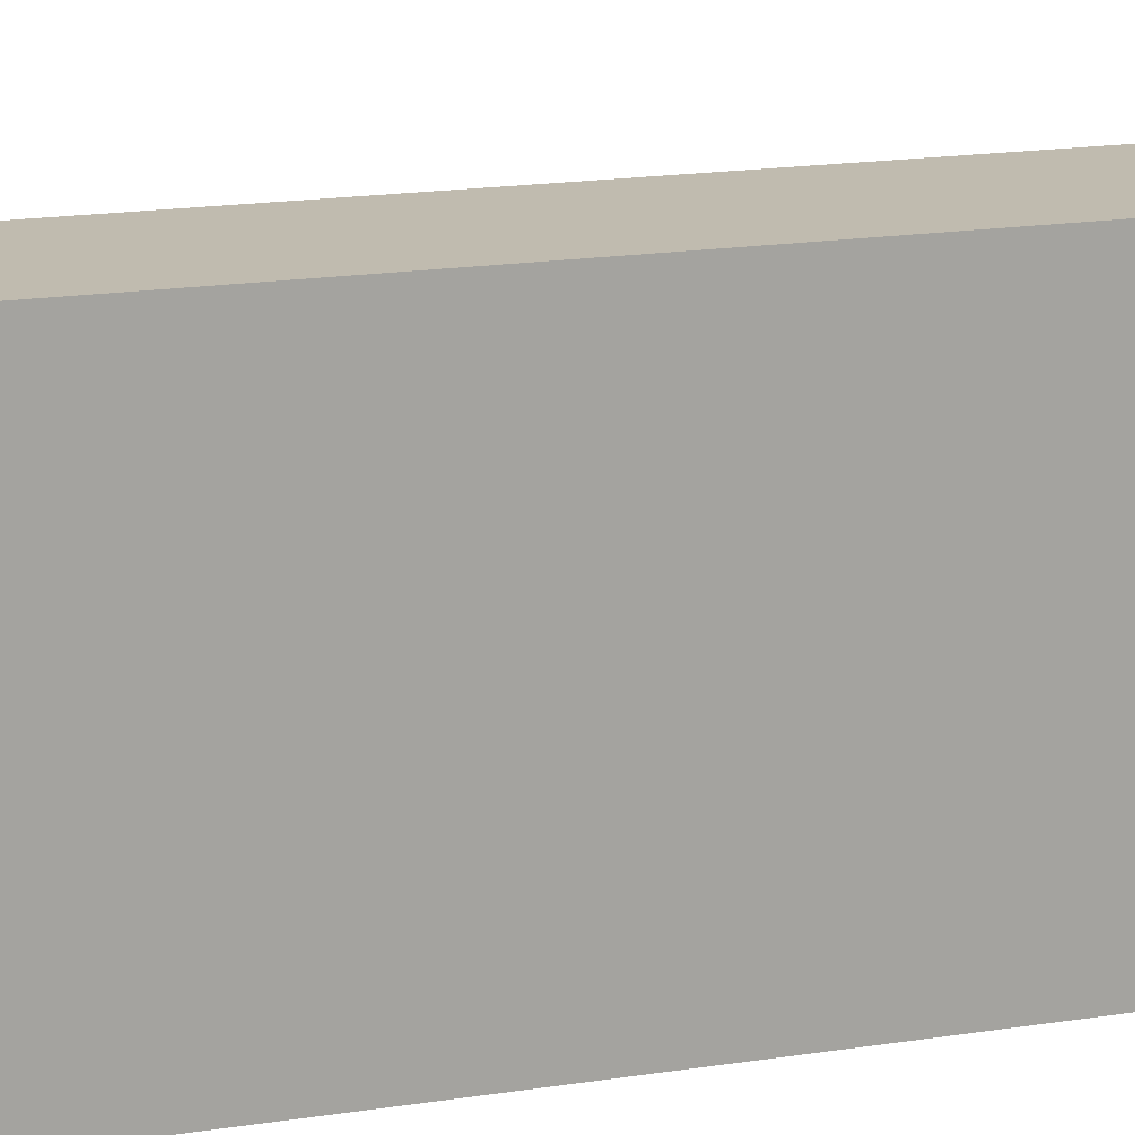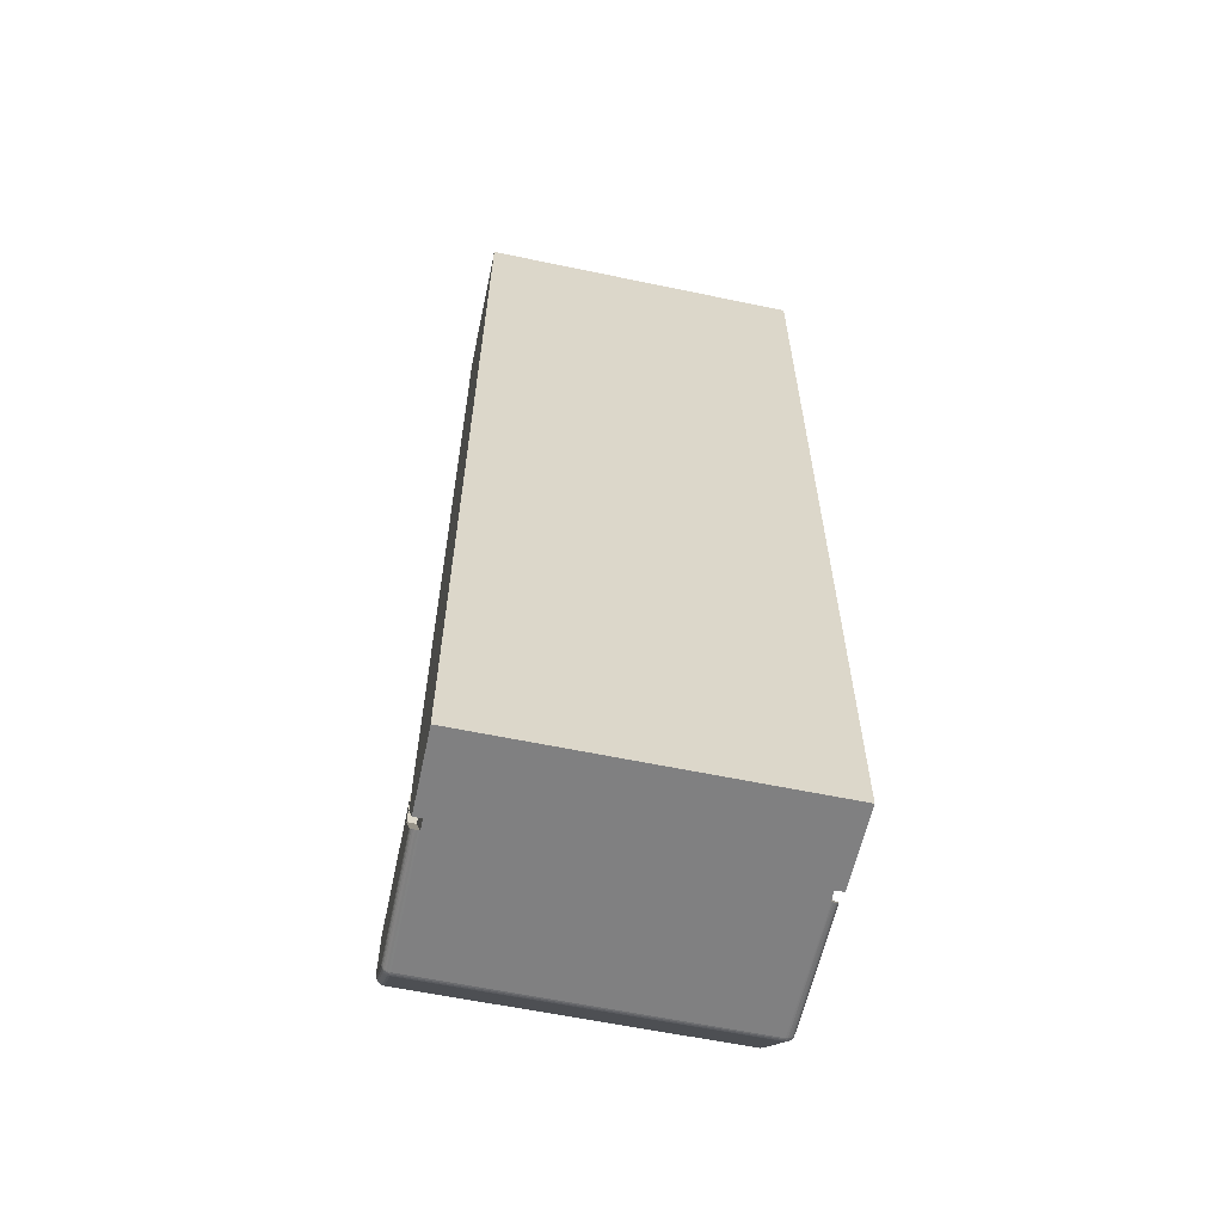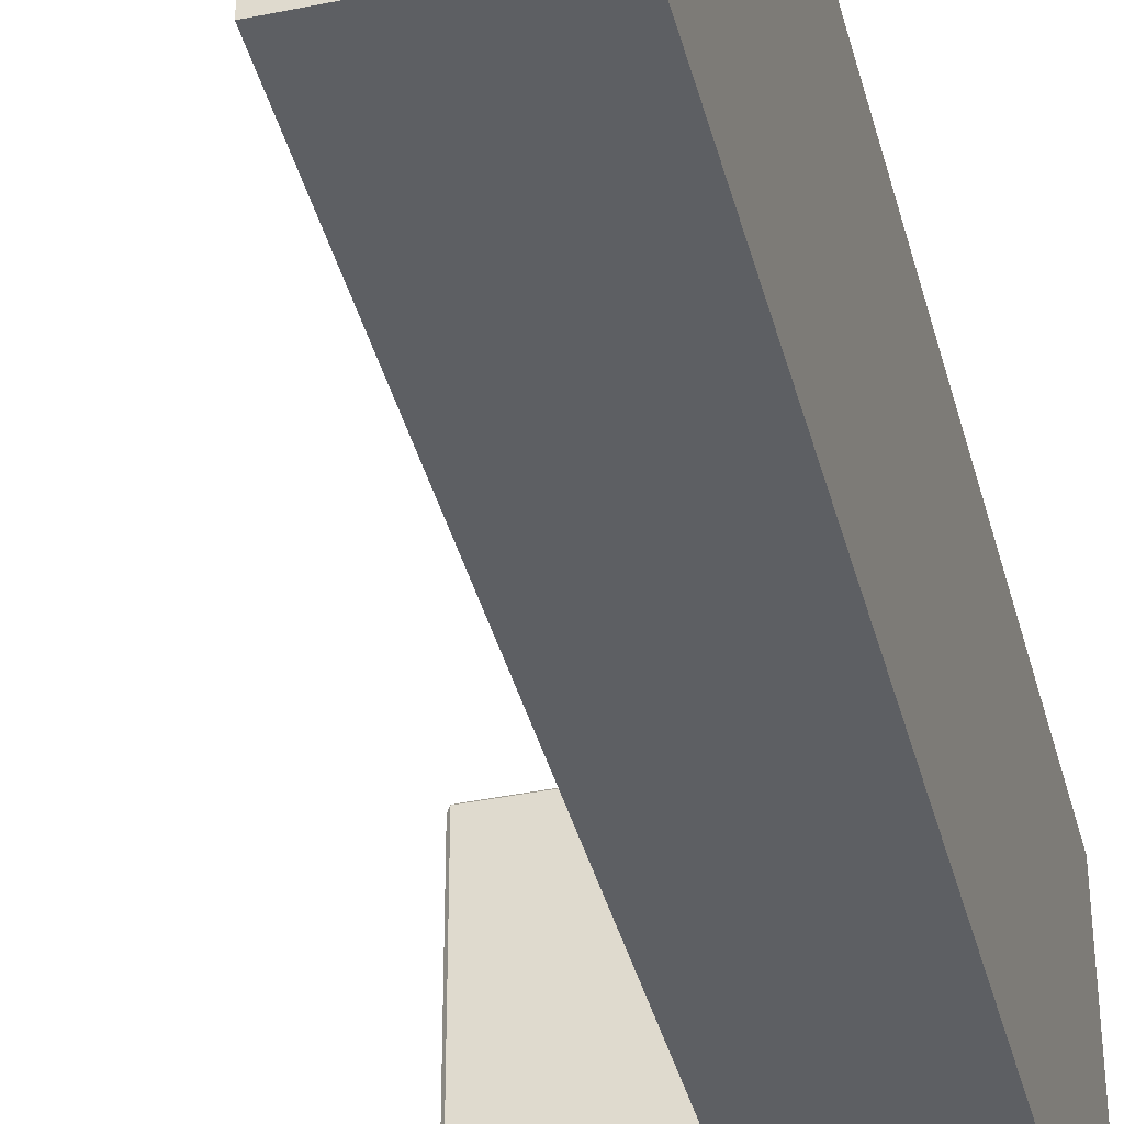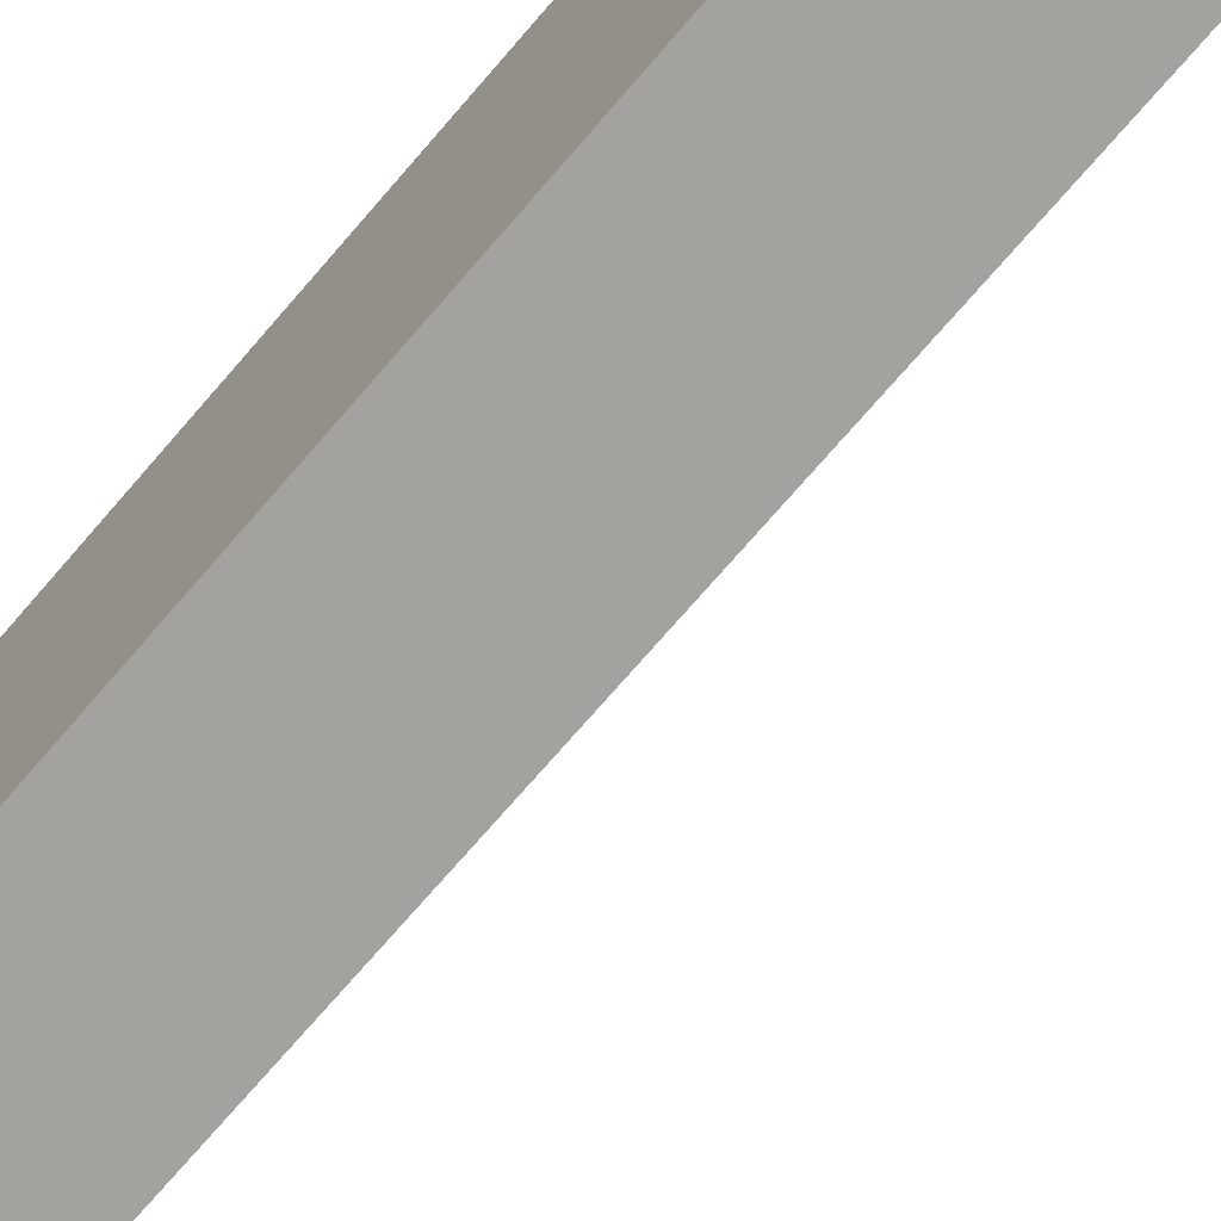
<metadata>
{"format":"obj","ext":"obj","renderer":"f3d","projection":"perspective","resolution":1024,"background":"white","views":[{"elev":15.9,"azim":-108.8,"up":"+Z"},{"elev":-60.2,"azim":-102.1,"up":"+Y"},{"elev":-39.9,"azim":-165.7,"up":"+Z"},{"elev":-72.4,"azim":-40.7,"up":"+Z"}]}
</metadata>
<code>
v 60.92 947.1 -50.35
v 60.92 627.6 -50.35
v 10.92 947.1 -50.35
v 10.92 597.1 -50.35
v 40.97 597.1 -50.35
v 40.97 597.1 -47.35
v 94.68 597.1 -47.35
v 94.68 597.1 66.65
v 44.97 597.1 66.65
v 44.97 597.1 -47.35
v 40.97 597.1 66.65
v 10.92 597.1 69.65
v 40.97 597.1 69.65
v 60.92 627.6 69.65
v 10.92 947.1 69.65
v 60.92 947.1 69.65
v 60.92 642.1 -47.35
v 60.92 627.6 -47.35
v 60.92 642.1 66.65
v 119.9 642.1 68.65
v 64.92 642.1 66.65
v 64.92 642.1 68.65
v 64.92 642.1 -47.35
v 119.9 642.1 -49.35
v 64.92 642.1 -49.35
v 60.92 627.6 66.65
v 64.92 641.1 69.65
v 64.92 627.6 66.65
v 64.92 627.6 69.65
v 117.9 641.1 69.65
v 94.68 600.1 69.65
v 46.94 600.1 69.65
v 117.9 623.4 69.65
v 45.04 597.3 67.43
v 44.99 597.2 67.04
v 45.12 597.4 67.8
v 45.24 597.6 68.15
v 45.95 598.6 69.25
v 46.43 599.4 69.55
v 45.55 598 68.77
v 45.38 597.8 68.48
v 118.3 641.2 69.63
v 118.7 641.3 69.55
v 119.1 641.4 69.42
v 119.4 641.6 69.25
v 119.7 641.8 69.03
v 120 642 68.77
v 120.3 641.8 68.48
v 120.5 641.6 68.15
v 120.7 641.4 67.8
v 120.8 641.3 67.43
v 120.9 641.1 -47.35
v 120.9 641.2 -47.74
v 120.9 641.1 66.65
v 120.9 641.2 67.04
v 120.9 623.4 -47.35
v 120.9 623.4 66.65
v 120.7 641.4 -48.5
v 120.5 641.6 -48.85
v 120.8 641.3 -48.12
v 120.3 641.8 -49.17
v 120 642 -49.47
v 119.7 641.8 -49.73
v 119.4 641.6 -49.95
v 119.1 641.4 -50.12
v 118.7 641.3 -50.25
v 117.9 641.1 -50.35
v 64.92 641.1 -50.35
v 118.3 641.2 -50.32
v 64.92 627.6 -50.35
v 94.68 600.1 -50.35
v 46.94 600.1 -50.35
v 117.9 623.4 -50.35
v 94.68 597.2 67.32
v 94.68 597.3 67.42
v 94.68 597.4 67.96
v 94.68 597.6 68.14
v 94.68 597.8 68.53
v 94.68 598 68.76
v 94.68 598.3 69.01
v 94.68 598.7 69.23
v 94.68 598.9 69.36
v 94.68 599.4 69.54
v 94.68 599.5 69.58
v 95.23 599.6 69.55
v 118.5 622.8 69.55
v 118.6 622.7 69.49
v 118.7 622.7 69.44
v 95.26 599.6 69.53
v 119 622.3 69.25
v 95.3 599.5 69.51
v 95.74 599.1 69.25
v 95.83 599 69.15
v 119.2 622.1 69.01
v 119.2 622.1 68.96
v 95.84 599 69.13
v 119.4 621.9 68.77
v 96.18 598.6 68.77
v 119.6 621.7 68.38
v 96.24 598.6 68.65
v 119.8 621.6 68.15
v 96.35 598.5 68.45
v 96.51 598.3 68.15
v 119.8 621.5 68.08
v 96.52 598.3 68.13
v 119.9 621.4 67.78
v 96.67 598.2 67.62
v 120 621.3 67.43
v 96.73 598.1 67.43
v 120 621.3 67.21
v 96.75 598.1 67.13
v 120 621.3 66.65
v 96.8 598 66.65
v 120 621.3 -47.35
v 96.8 598 -47.35
v 120.8 623.4 67.32
v 120.8 623.4 67.42
v 120.6 623.4 67.96
v 120.5 623.4 68.14
v 120.3 623.4 68.53
v 120 623.4 68.76
v 119.8 623.4 69.01
v 119.4 623.4 69.23
v 119.2 623.4 69.36
v 118.7 623.4 69.54
v 118.6 623.4 69.58
v 119.8 621.7 68.32
v 120.3 621.6 67.14
v 120.3 621.8 67.59
v 119.8 622.2 68.69
v 119.8 622.8 68.93
v 119.2 622.7 69.27
v 120.8 623.2 67.3
v 120.8 623.1 67.23
v 120.8 622.9 67.13
v 120.6 622.5 67.58
v 120.6 622.3 67.31
v 120.6 622.7 67.79
v 120.6 623.1 67.92
v 120.3 622.1 67.98
v 120.3 622.5 68.28
v 120.3 622.9 68.47
v 120.3 621.5 66.65
v 120.6 622.1 66.99
v 120.5 621.9 66.65
v 120.6 622.1 66.65
v 120.8 622.7 66.83
v 120.8 622.8 66.99
v 120.8 622.7 66.65
v 120.8 622.6 66.65
v 120.3 621.5 -47.35
v 120.5 621.9 -47.35
v 120.6 622.1 -47.35
v 120.8 622.6 -47.35
v 120.8 622.7 -47.35
v 118.6 623.4 -50.28
v 118.7 623.4 -50.23
v 119.2 623.4 -50.06
v 119.4 623.4 -49.93
v 119.8 623.4 -49.7
v 120 623.4 -49.46
v 120.3 623.4 -49.23
v 120.5 623.4 -48.84
v 120.6 623.4 -48.66
v 120.8 623.4 -48.12
v 120.8 623.4 -48.02
v 118.5 622.8 -50.25
v 118.6 622.7 -50.19
v 118.7 622.7 -50.13
v 119.2 622.7 -49.97
v 119 622.3 -49.95
v 119.2 622.1 -49.71
v 119.8 622.8 -49.62
v 119.2 622.1 -49.66
v 120.8 623.2 -48
v 120.6 623.1 -48.61
v 120.8 622.7 -47.52
v 120.6 622.1 -47.69
v 120.6 622.3 -48
v 120.3 621.8 -48.29
v 120.3 622.1 -48.68
v 120.6 622.5 -48.27
v 120.8 622.8 -47.68
v 120.8 622.9 -47.82
v 119.8 621.5 -48.78
v 119.8 621.7 -49.01
v 119.8 621.6 -48.85
v 119.9 621.4 -48.48
v 120 621.3 -48.12
v 120.3 621.6 -47.83
v 120 621.3 -47.91
v 120.3 622.9 -49.16
v 120.8 623.1 -47.93
v 120.6 622.7 -48.48
v 120.3 622.5 -48.98
v 119.8 622.2 -49.39
v 119.4 621.9 -49.47
v 119.6 621.7 -49.07
v 96.75 598.1 -47.91
v 96.73 598.1 -48.12
v 96.62 598.2 -48.48
v 96.53 598.3 -48.78
v 96.51 598.3 -48.85
v 96.39 598.4 -49.07
v 96.18 598.6 -49.47
v 96 598.8 -49.66
v 95.96 598.9 -49.71
v 95.74 599.1 -49.95
v 95.42 599.4 -50.13
v 95.32 599.5 -50.19
v 95.23 599.6 -50.25
v 64.92 627.6 -47.35
v 46.5 599.5 -50.27
v 46.08 598.8 -50.05
v 45.02 597.2 -48.02
v 44.99 597.2 -47.68
v 45.71 598.3 -49.69
v 45.4 597.8 -49.22
v 45.17 597.4 -48.65
v 94.68 599.5 -50.28
v 94.68 599.5 -50.27
v 94.68 598.9 -50.06
v 94.68 598.8 -50.05
v 94.68 598.3 -49.7
v 94.68 598.3 -49.69
v 94.68 597.8 -49.23
v 94.68 597.8 -49.22
v 94.68 597.4 -48.66
v 94.68 597.4 -48.65
v 94.68 597.2 -48.02
v 94.68 597.2 -48.02
v 95.02 597.4 -48.61
v 95.16 597.8 -49.16
v 96.49 597.8 -47.83
v 96.3 597.8 -48.29
v 96.34 598.3 -49.01
v 95.85 598.3 -49.39
v 95.38 598.9 -49.97
v 95.29 598.3 -49.62
v 95.62 597.8 -48.98
v 96.56 597.8 -47.35
v 95.94 597.4 -47.69
v 95.81 597.4 -48
v 96.01 597.8 -48.68
v 95.33 597.4 -48.48
v 94.85 597.2 -48
v 95.26 597.2 -47.68
v 95.15 597.2 -47.82
v 95.33 597.2 -47.52
v 95.35 597.2 -47.35
v 96.17 597.6 -47.35
v 95.99 597.4 -47.35
v 95.45 597.3 -47.35
v 95.6 597.4 -48.27
v 95.01 597.2 -47.93
v 96.35 597.7 66.65
v 96.17 597.6 66.65
v 95.83 597.4 66.65
v 95.45 597.3 66.65
v 95.27 597.2 66.65
v 95.27 598.3 68.96
v 95.27 597.9 68.5
v 95.27 597.5 67.94
v 95.27 597.3 67.31
v 96.35 597.9 67.74
v 95.83 598.4 68.83
v 95.82 599 69.14
v 95.27 598.9 69.31
v 95.27 599.5 69.52
v 96.35 597.7 67.21
v 95.83 597.5 67.27
v 95.83 597.7 67.86
v 95.83 598 68.39
v 96.35 598.2 68.21
f 1 2 3
f 3 2 4
f 2 5 4
f 4 5 6
f 7 8 9
f 10 7 9
f 6 9 11
f 6 10 9
f 4 11 12
f 4 6 11
f 12 11 13
f 14 15 12
f 14 16 15
f 13 14 12
f 1 3 16
f 16 3 15
f 2 17 18
f 17 1 19
f 1 16 19
f 16 14 19
f 2 1 17
f 20 21 22
f 21 23 19
f 20 23 21
f 23 17 19
f 24 23 20
f 24 25 23
f 19 14 26
f 15 4 12
f 15 3 4
f 14 11 26
f 14 13 11
f 27 21 28
f 27 28 29
f 22 21 27
f 30 27 29
f 31 29 32
f 33 30 29
f 33 29 31
f 32 29 28
f 9 32 28
f 34 9 35
f 36 32 9
f 36 9 34
f 37 32 36
f 37 38 39
f 37 39 32
f 40 38 37
f 41 40 37
f 28 21 19
f 28 19 26
f 9 26 11
f 9 28 26
f 22 27 30
f 20 22 30
f 20 30 42
f 43 20 42
f 44 20 43
f 45 20 44
f 46 47 20
f 46 20 45
f 20 47 48
f 20 49 50
f 20 48 49
f 51 20 50
f 24 52 53
f 54 20 55
f 20 51 55
f 24 20 54
f 24 54 52
f 52 54 56
f 56 54 57
f 24 58 59
f 24 53 60
f 24 60 58
f 24 59 61
f 24 61 62
f 24 62 63
f 24 64 65
f 24 63 64
f 66 24 65
f 25 67 68
f 67 24 69
f 24 66 69
f 25 24 67
f 68 67 70
f 70 71 72
f 67 73 70
f 70 73 71
f 35 9 8
f 35 8 74
f 34 35 74
f 34 74 75
f 36 34 75
f 36 75 76
f 37 36 76
f 37 76 77
f 41 37 77
f 41 77 78
f 40 41 78
f 78 79 40
f 79 80 40
f 80 38 40
f 80 81 38
f 81 39 38
f 81 82 39
f 82 83 39
f 83 32 39
f 83 84 32
f 84 31 32
f 31 85 33
f 85 86 33
f 85 87 86
f 88 87 85
f 88 85 89
f 89 90 88
f 90 89 91
f 90 91 92
f 90 92 93
f 94 90 93
f 95 94 93
f 93 96 95
f 96 97 95
f 97 96 98
f 99 97 98
f 98 100 99
f 101 99 100
f 100 102 101
f 102 103 101
f 101 103 104
f 104 103 105
f 104 105 106
f 107 106 105
f 107 108 106
f 108 107 109
f 108 109 110
f 111 110 109
f 111 112 110
f 112 111 113
f 114 113 115
f 112 113 114
f 54 116 57
f 54 55 116
f 55 117 116
f 55 51 117
f 51 118 117
f 51 50 118
f 50 119 118
f 50 49 119
f 49 120 119
f 49 48 120
f 121 120 48
f 48 47 121
f 121 47 46
f 122 121 46
f 122 46 45
f 123 122 45
f 123 45 44
f 124 123 44
f 124 44 43
f 125 124 43
f 125 43 42
f 126 125 42
f 126 42 30
f 33 126 30
f 127 101 104
f 110 128 108
f 129 108 128
f 112 128 110
f 94 95 130
f 95 97 130
f 97 127 130
f 97 99 127
f 99 101 127
f 94 130 131
f 94 131 132
f 90 94 132
f 88 90 132
f 57 116 133
f 116 117 133
f 57 133 134
f 57 134 135
f 134 136 135
f 135 136 137
f 134 138 136
f 133 138 134
f 133 139 138
f 117 139 133
f 137 129 128
f 136 129 137
f 136 140 129
f 138 140 136
f 138 141 140
f 139 141 138
f 139 142 141
f 128 112 143
f 144 128 143
f 144 143 145
f 144 145 146
f 147 144 146
f 148 144 147
f 57 148 147
f 57 147 149
f 147 146 150
f 147 150 149
f 137 128 144
f 148 137 144
f 135 137 148
f 57 135 148
f 117 118 139
f 118 119 139
f 119 142 139
f 119 120 142
f 142 120 121
f 131 142 121
f 142 131 130
f 142 130 141
f 141 130 127
f 141 127 140
f 140 127 104
f 140 104 129
f 104 106 129
f 129 106 108
f 33 86 126
f 86 87 126
f 87 125 126
f 87 88 125
f 88 124 125
f 88 132 124
f 132 123 124
f 132 131 123
f 131 122 123
f 131 121 122
f 143 112 114
f 143 114 151
f 145 143 151
f 145 151 152
f 146 145 152
f 146 152 153
f 150 146 153
f 150 153 154
f 149 150 154
f 149 154 155
f 57 149 155
f 57 155 56
f 156 73 67
f 156 67 69
f 157 156 69
f 157 69 66
f 158 157 66
f 158 66 65
f 159 158 65
f 159 65 64
f 160 159 64
f 160 64 63
f 161 160 63
f 161 63 62
f 62 61 161
f 162 161 61
f 61 59 162
f 59 163 162
f 59 58 163
f 58 164 163
f 58 60 164
f 60 165 164
f 60 53 165
f 53 166 165
f 53 52 166
f 52 56 166
f 167 73 156
f 168 167 156
f 169 168 156
f 169 156 157
f 170 169 157
f 171 169 170
f 172 171 170
f 172 170 173
f 174 172 173
f 164 165 175
f 164 175 176
f 56 155 177
f 155 154 177
f 154 178 177
f 177 178 179
f 178 180 179
f 179 180 181
f 179 181 182
f 183 179 182
f 183 182 184
f 180 185 181
f 181 185 186
f 185 187 186
f 180 188 185
f 180 189 188
f 190 189 180
f 189 190 191
f 178 190 180
f 177 179 183
f 56 177 183
f 56 183 184
f 151 114 191
f 191 190 151
f 152 151 190
f 152 190 178
f 153 152 178
f 154 153 178
f 192 161 162
f 192 173 161
f 162 176 192
f 162 163 176
f 163 164 176
f 176 175 193
f 176 193 194
f 192 176 194
f 192 194 195
f 173 192 195
f 173 195 196
f 196 174 173
f 196 197 174
f 198 197 196
f 187 198 186
f 196 186 198
f 196 181 186
f 196 195 181
f 195 182 181
f 195 194 182
f 194 184 182
f 194 193 184
f 193 56 184
f 175 56 193
f 165 166 175
f 166 56 175
f 170 157 158
f 170 158 159
f 173 170 159
f 173 159 160
f 173 160 161
f 114 115 191
f 191 115 199
f 191 199 189
f 189 199 200
f 189 200 188
f 188 200 201
f 188 201 185
f 185 201 202
f 185 202 187
f 187 202 203
f 203 198 187
f 203 204 198
f 204 197 198
f 197 204 205
f 174 197 205
f 174 205 206
f 172 174 206
f 172 206 207
f 171 172 207
f 171 207 208
f 169 171 208
f 208 209 169
f 209 168 169
f 168 209 210
f 167 168 210
f 210 211 167
f 211 71 167
f 167 71 73
f 72 212 70
f 10 72 213
f 10 213 214
f 10 214 215
f 10 215 216
f 10 212 72
f 215 214 217
f 215 217 218
f 215 218 219
f 68 70 212
f 23 25 68
f 23 68 212
f 18 5 2
f 18 6 5
f 23 212 17
f 17 212 18
f 18 10 6
f 212 10 18
f 71 213 72
f 71 220 213
f 220 221 213
f 221 214 213
f 221 222 214
f 222 223 214
f 223 224 214
f 224 217 214
f 224 225 217
f 225 226 217
f 226 218 217
f 218 226 227
f 218 227 228
f 219 218 228
f 219 228 229
f 219 229 230
f 215 219 230
f 215 230 231
f 216 215 231
f 216 231 7
f 10 216 7
f 229 228 232
f 227 226 233
f 199 234 200
f 202 201 235
f 235 201 200
f 204 203 236
f 206 205 237
f 209 208 238
f 208 207 238
f 207 239 238
f 210 222 221
f 210 221 220
f 211 210 220
f 71 211 220
f 210 209 222
f 209 238 222
f 238 223 222
f 238 239 223
f 223 239 224
f 239 225 224
f 225 233 226
f 239 233 225
f 233 239 237
f 207 237 239
f 207 206 237
f 228 227 232
f 232 227 233
f 232 233 240
f 233 237 240
f 240 237 236
f 205 236 237
f 205 204 236
f 115 234 199
f 234 115 241
f 242 234 241
f 243 234 242
f 236 203 202
f 244 236 202
f 240 236 244
f 245 240 244
f 232 240 245
f 246 232 245
f 246 229 232
f 247 243 242
f 248 243 247
f 7 248 247
f 247 242 249
f 7 247 249
f 7 249 250
f 242 241 251
f 242 251 252
f 249 242 252
f 249 252 253
f 249 253 250
f 7 231 246
f 231 230 246
f 230 229 246
f 244 202 235
f 254 244 235
f 245 244 254
f 255 245 254
f 246 245 255
f 7 246 255
f 235 200 234
f 243 235 234
f 254 235 243
f 248 254 243
f 255 254 248
f 7 255 248
f 241 115 113
f 241 113 256
f 251 241 256
f 251 256 257
f 252 251 257
f 252 257 258
f 253 252 258
f 253 258 259
f 250 253 259
f 250 259 260
f 7 250 260
f 7 260 8
f 261 81 80
f 262 79 78
f 77 76 263
f 75 74 264
f 265 109 107
f 266 102 100
f 85 31 84
f 98 96 267
f 96 93 267
f 267 93 268
f 93 92 268
f 92 269 268
f 269 92 91
f 269 91 89
f 256 113 111
f 256 111 270
f 257 256 270
f 257 270 271
f 259 258 271
f 259 271 264
f 258 257 271
f 74 8 264
f 264 8 260
f 260 259 264
f 76 75 263
f 75 264 263
f 263 264 272
f 272 264 271
f 271 265 272
f 271 270 265
f 270 109 265
f 270 111 109
f 78 77 262
f 77 263 262
f 262 263 273
f 273 263 272
f 272 274 273
f 274 272 265
f 265 105 274
f 265 107 105
f 261 80 79
f 262 261 79
f 262 266 261
f 273 266 262
f 102 266 273
f 274 102 273
f 274 103 102
f 274 105 103
f 268 82 81
f 261 268 81
f 261 267 268
f 266 267 261
f 98 267 266
f 266 100 98
f 268 83 82
f 268 269 83
f 269 84 83
f 84 269 89
f 89 85 84

</code>
